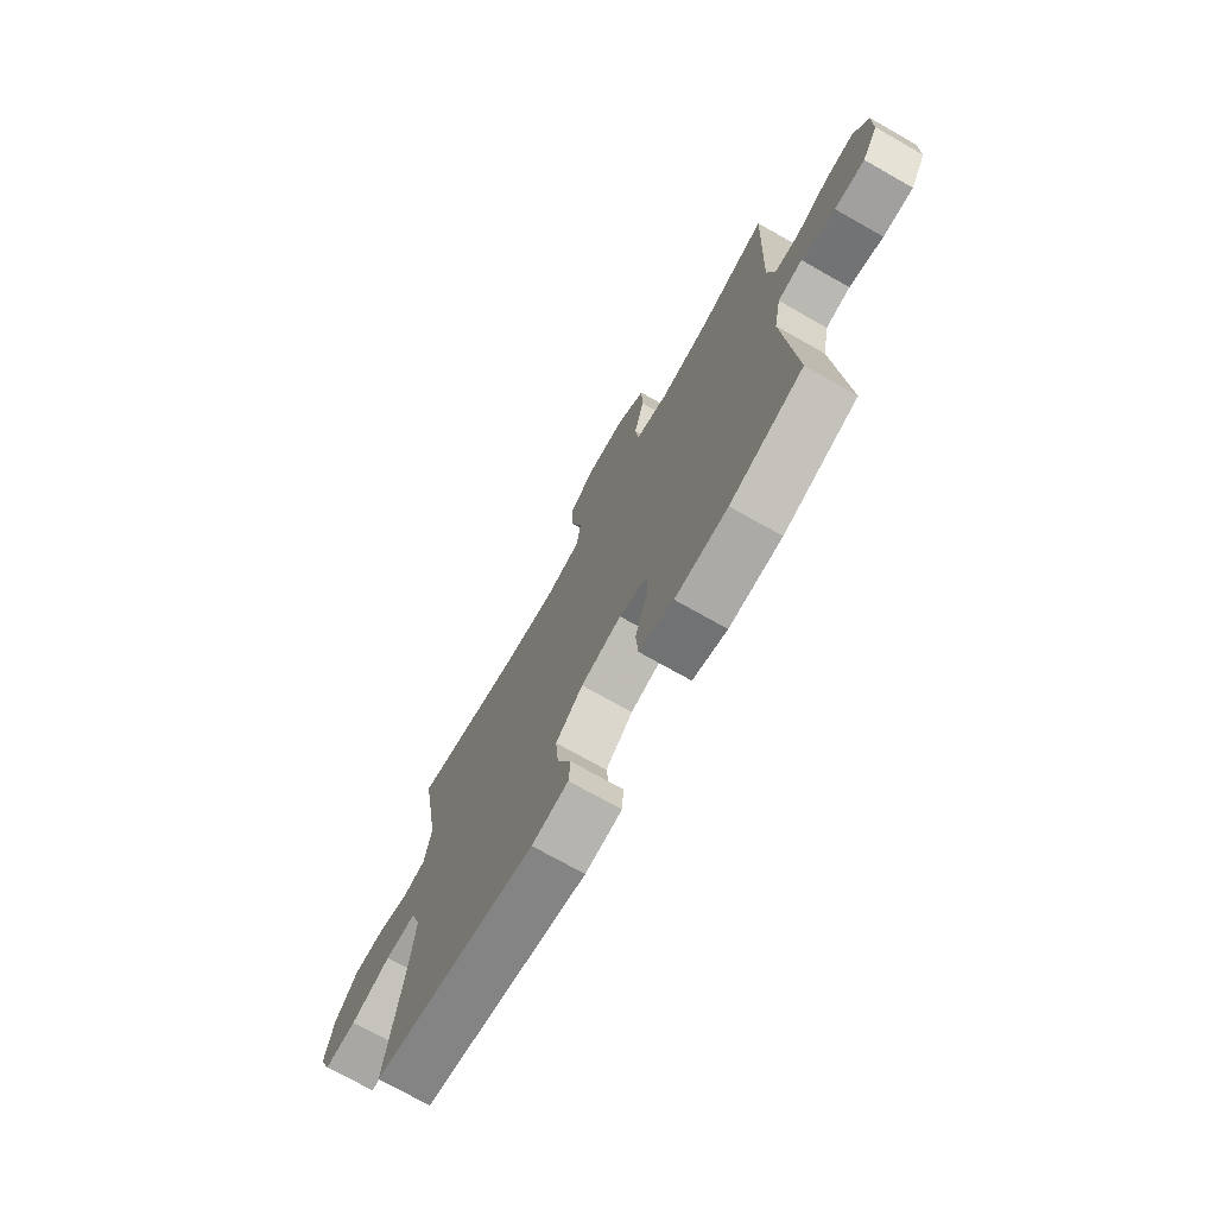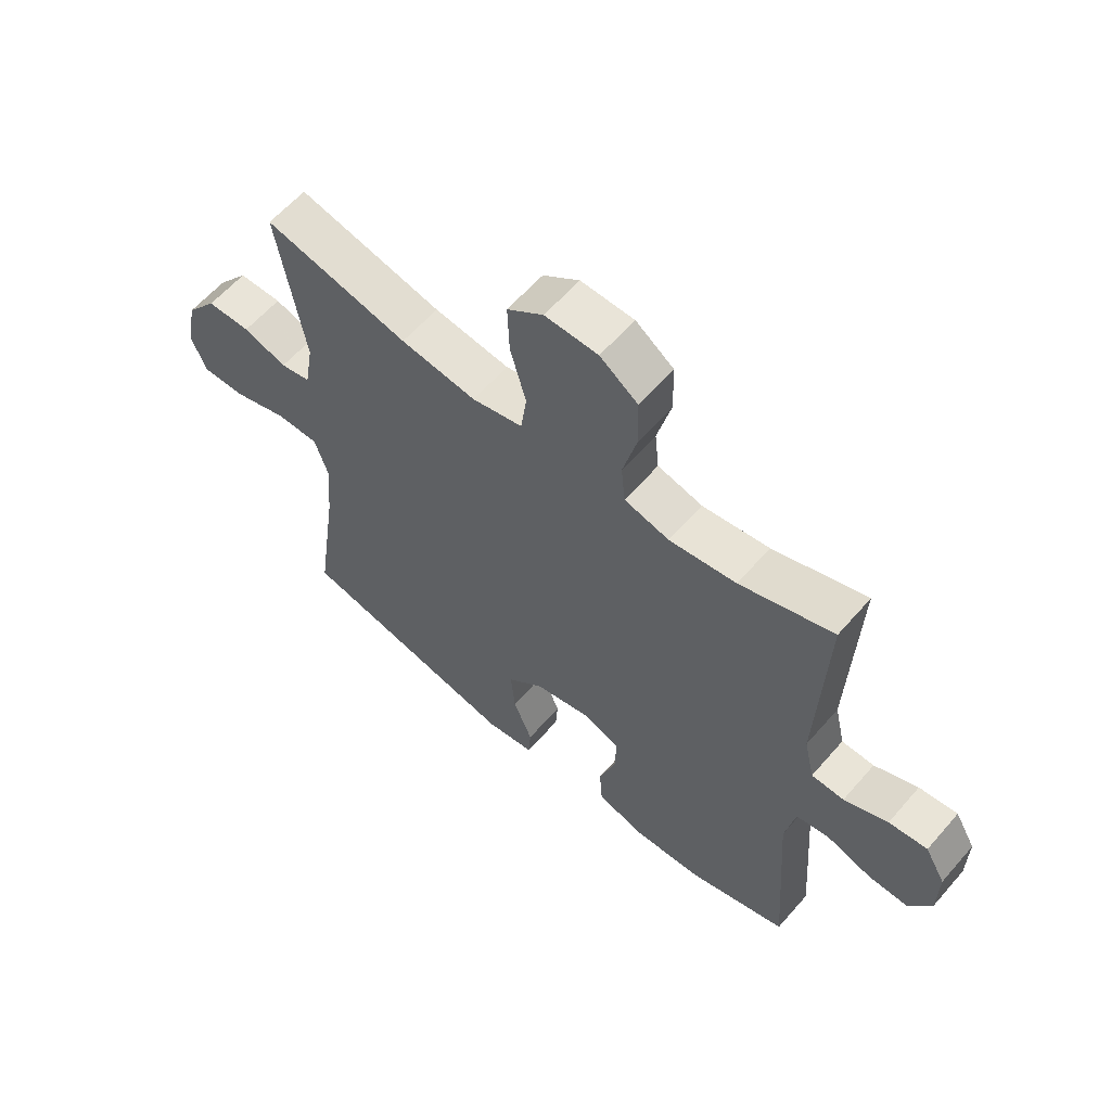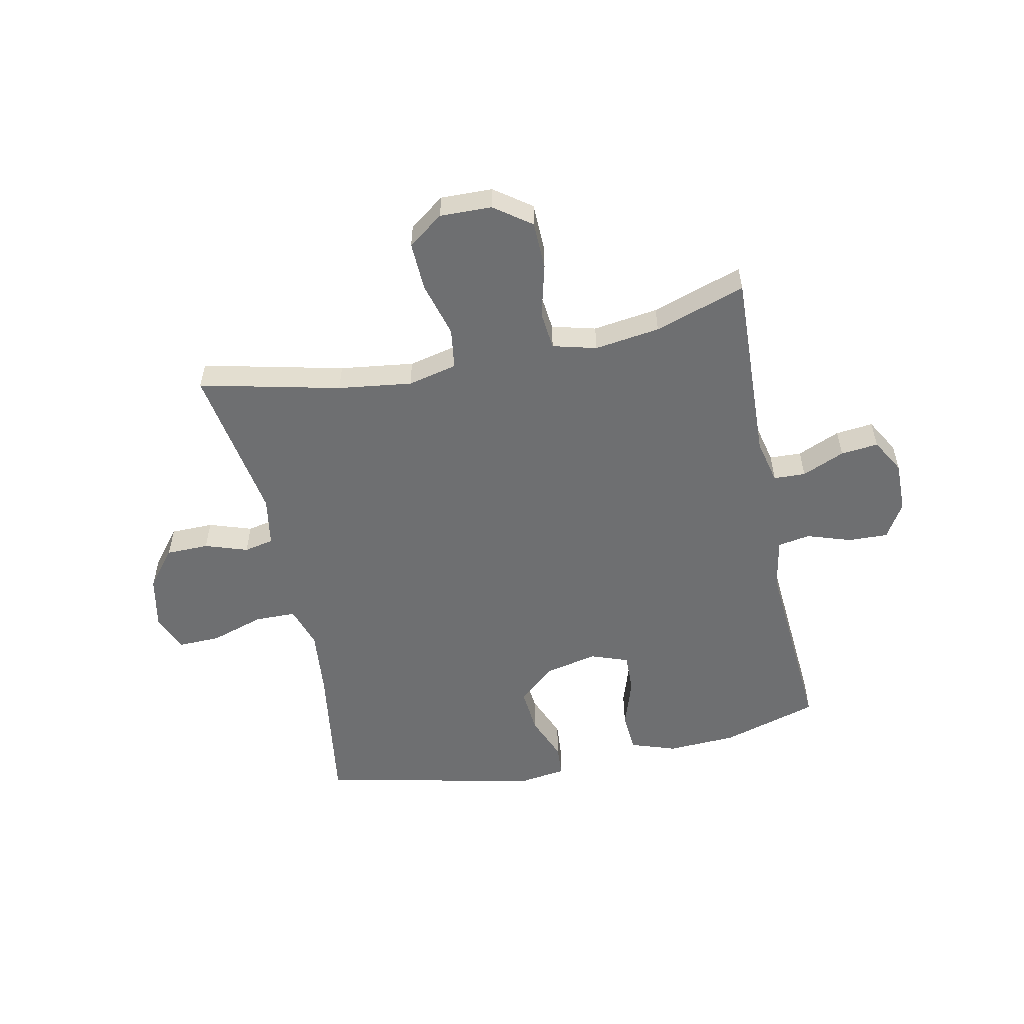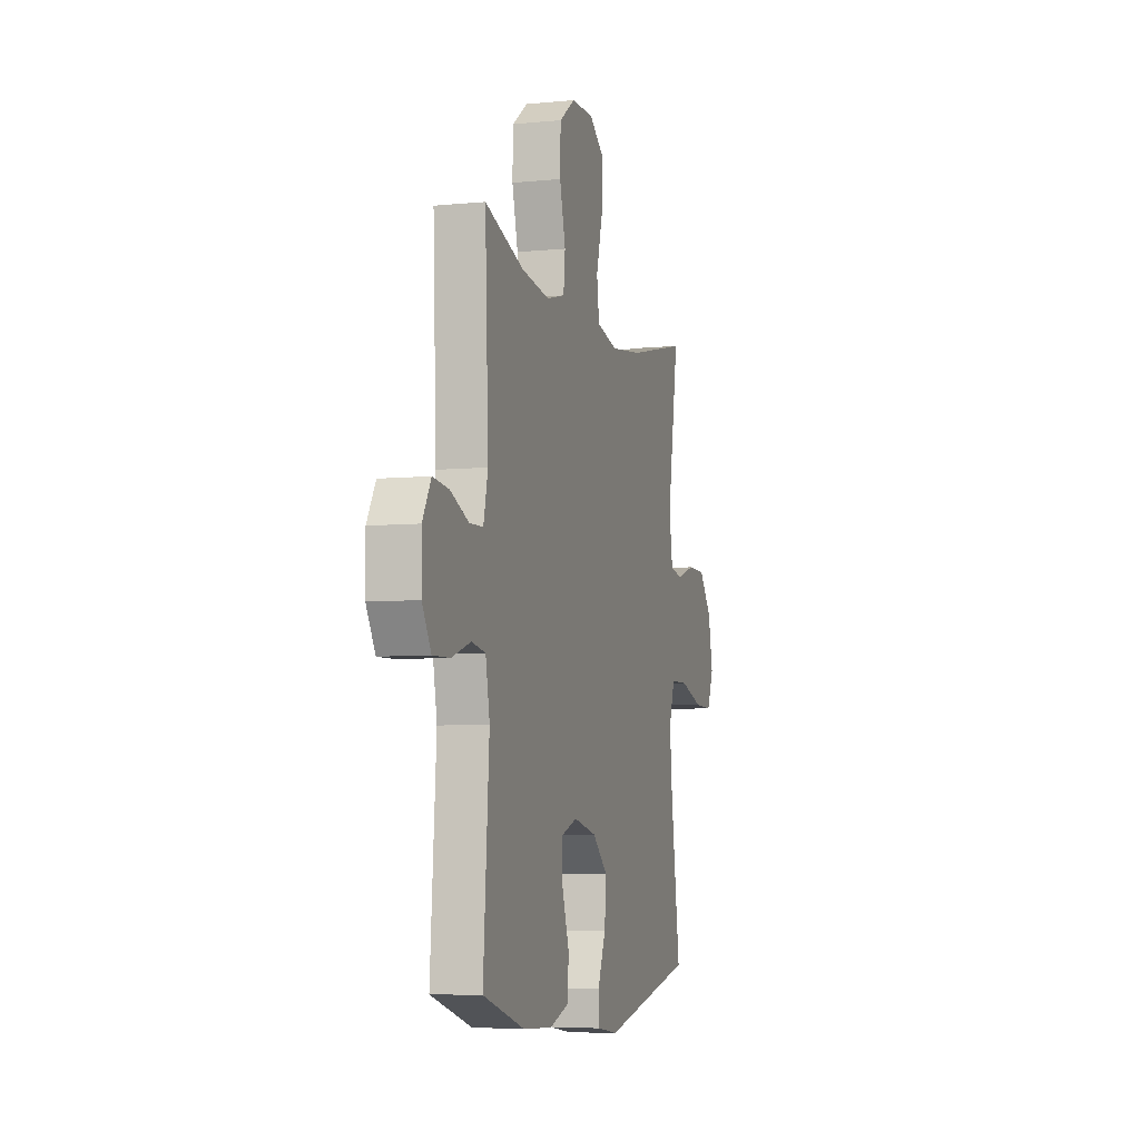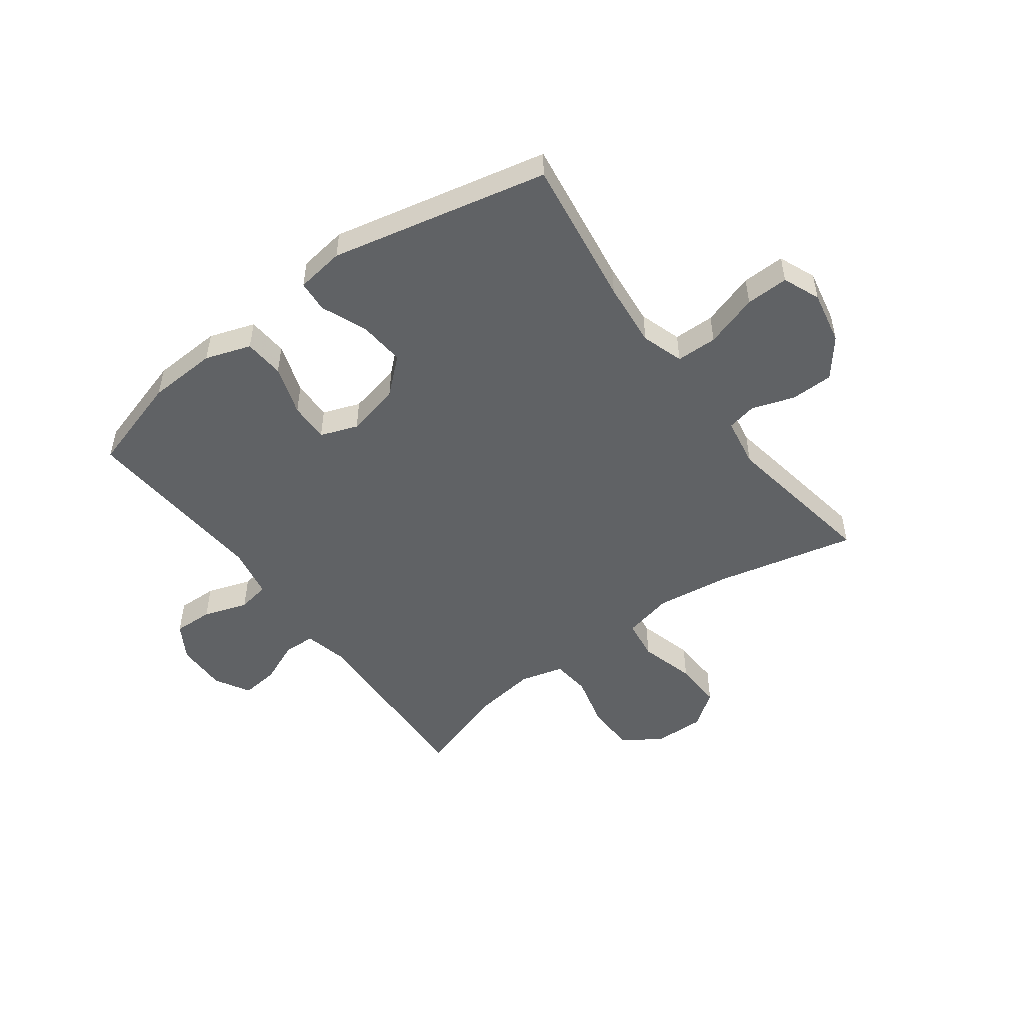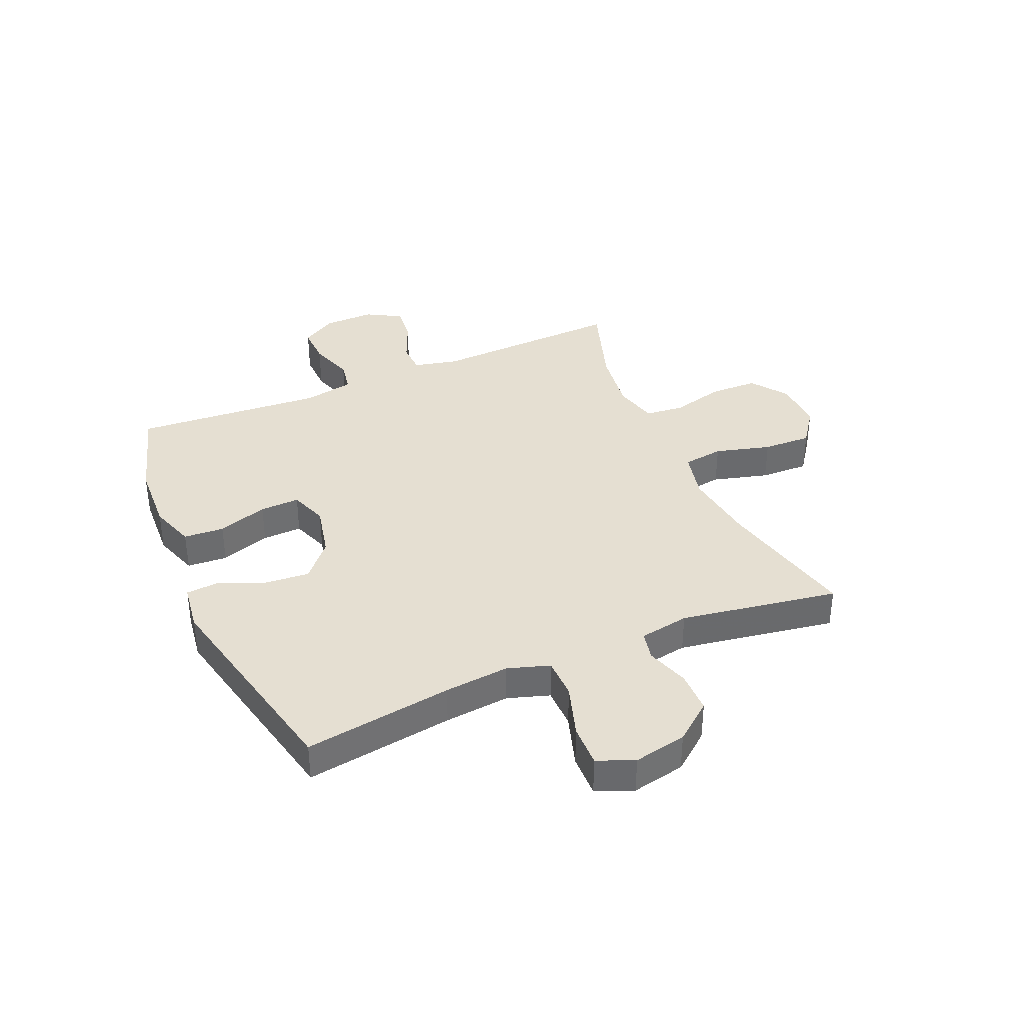
<metadata>
{"format":"obj","ext":"obj","renderer":"f3d","projection":"perspective","resolution":1024,"background":"white","views":[{"elev":-73.3,"azim":60.5,"up":"+Z"},{"elev":60.3,"azim":40.7,"up":"+Z"},{"elev":-54.6,"azim":11.7,"up":"+Y"},{"elev":-6.2,"azim":106.3,"up":"+Z"},{"elev":-50.5,"azim":-143.5,"up":"+Y"},{"elev":37.3,"azim":-113.4,"up":"+Y"}]}
</metadata>
<code>
v -0.5 0.07 -0.5
v -0.462 0.07 -0.238
v -0.451 0.07 -0.123
v -0.475 0.07 -0.049
v -0.547 0.07 -0.048
v -0.641 0.07 -0.078
v -0.716 0.07 -0.08
v -0.743 0.07 -0.015
v -0.724 0.07 0.079
v -0.671 0.07 0.146
v -0.596 0.07 0.147
v -0.521 0.07 0.122
v -0.469 0.07 0.133
v -0.454 0.07 0.221
v -0.5 0.07 0.5
v -0.252 0.07 0.443
v -0.122 0.07 0.426
v -0.035 0.07 0.446
v -0.025 0.07 0.518
v -0.052 0.07 0.616
v -0.055 0.07 0.702
v 0.007 0.07 0.747
v 0.098 0.07 0.745
v 0.163 0.07 0.698
v 0.165 0.07 0.613
v 0.141 0.07 0.519
v 0.148 0.07 0.451
v 0.225 0.07 0.431
v 0.34 0.07 0.447
v 0.5 0.07 0.5
v 0.486 0.07 0.16
v 0.504 0.07 0.082
v 0.56 0.07 0.08
v 0.635 0.07 0.112
v 0.701 0.07 0.119
v 0.736 0.07 0.058
v 0.735 0.07 -0.032
v 0.698 0.07 -0.094
v 0.628 0.07 -0.092
v 0.55 0.07 -0.066
v 0.493 0.07 -0.076
v 0.476 0.07 -0.165
v 0.5 0.07 -0.5
v 0.33 0.07 -0.551
v 0.208 0.07 -0.557
v 0.128 0.07 -0.53
v 0.123 0.07 -0.459
v 0.152 0.07 -0.371
v 0.154 0.07 -0.301
v 0.088 0.07 -0.277
v -0.006 0.07 -0.298
v -0.069 0.07 -0.354
v -0.062 0.07 -0.435
v -0.029 0.07 -0.516
v -0.033 0.07 -0.572
v -0.118 0.07 -0.584
v -0.5 0 -0.5
v -0.462 0 -0.238
v -0.451 0 -0.123
v -0.475 0 -0.049
v -0.547 0 -0.048
v -0.641 0 -0.078
v -0.716 0 -0.08
v -0.743 0 -0.015
v -0.724 0 0.079
v -0.671 0 0.146
v -0.596 0 0.147
v -0.521 0 0.122
v -0.469 0 0.133
v -0.454 0 0.221
v -0.5 0 0.5
v -0.252 0 0.443
v -0.122 0 0.426
v -0.035 0 0.446
v -0.025 0 0.518
v -0.052 0 0.616
v -0.055 0 0.702
v 0.007 0 0.747
v 0.098 0 0.745
v 0.163 0 0.698
v 0.165 0 0.613
v 0.141 0 0.519
v 0.148 0 0.451
v 0.225 0 0.431
v 0.34 0 0.447
v 0.5 0 0.5
v 0.486 0 0.16
v 0.504 0 0.082
v 0.56 0 0.08
v 0.635 0 0.112
v 0.701 0 0.119
v 0.736 0 0.058
v 0.735 0 -0.032
v 0.698 0 -0.094
v 0.628 0 -0.092
v 0.55 0 -0.066
v 0.493 0 -0.076
v 0.476 0 -0.165
v 0.5 0 -0.5
v 0.33 0 -0.551
v 0.208 0 -0.557
v 0.128 0 -0.53
v 0.123 0 -0.459
v 0.152 0 -0.371
v 0.154 0 -0.301
v 0.088 0 -0.277
v -0.006 0 -0.298
v -0.069 0 -0.354
v -0.062 0 -0.435
v -0.029 0 -0.516
v -0.033 0 -0.572
v -0.118 0 -0.584
f 53 54 55 56
f 52 53 56 1
f 51 52 1 2
f 50 51 2 3
f 45 46 47 48
f 45 48 49
f 42 43 44 45
f 41 42 45 49
f 37 38 39 40
f 37 40 41
f 36 37 41
f 33 34 35 36
f 32 33 36 41
f 31 32 41 49
f 29 30 31 49
f 23 24 25 26
f 23 26 27
f 22 23 27
f 19 20 21 22
f 18 19 22 27
f 17 18 27 28
f 14 15 16
f 13 14 16 17
f 9 10 11 12
f 9 12 13
f 8 9 13
f 5 6 7 8
f 4 5 8 13
f 50 3 4 13
f 28 29 49 50
f 13 17 28 50
f 112 111 110 109
f 57 112 109 108
f 58 57 108 107
f 59 58 107 106
f 104 103 102 101
f 105 104 101
f 101 100 99 98
f 105 101 98 97
f 96 95 94 93
f 97 96 93
f 97 93 92
f 92 91 90 89
f 97 92 89 88
f 105 97 88 87
f 105 87 86 85
f 82 81 80 79
f 83 82 79
f 83 79 78
f 78 77 76 75
f 83 78 75 74
f 84 83 74 73
f 72 71 70
f 73 72 70 69
f 68 67 66 65
f 69 68 65
f 69 65 64
f 64 63 62 61
f 69 64 61 60
f 69 60 59 106
f 106 105 85 84
f 106 84 73 69
f 1 57 58 2
f 2 58 59 3
f 3 59 60 4
f 4 60 61 5
f 5 61 62 6
f 6 62 63 7
f 7 63 64 8
f 8 64 65 9
f 9 65 66 10
f 10 66 67 11
f 11 67 68 12
f 12 68 69 13
f 13 69 70 14
f 14 70 71 15
f 15 71 72 16
f 16 72 73 17
f 17 73 74 18
f 18 74 75 19
f 19 75 76 20
f 20 76 77 21
f 21 77 78 22
f 22 78 79 23
f 23 79 80 24
f 24 80 81 25
f 25 81 82 26
f 26 82 83 27
f 27 83 84 28
f 28 84 85 29
f 29 85 86 30
f 30 86 87 31
f 31 87 88 32
f 32 88 89 33
f 33 89 90 34
f 34 90 91 35
f 35 91 92 36
f 36 92 93 37
f 37 93 94 38
f 38 94 95 39
f 39 95 96 40
f 40 96 97 41
f 41 97 98 42
f 42 98 99 43
f 43 99 100 44
f 44 100 101 45
f 45 101 102 46
f 46 102 103 47
f 47 103 104 48
f 48 104 105 49
f 49 105 106 50
f 50 106 107 51
f 51 107 108 52
f 52 108 109 53
f 53 109 110 54
f 54 110 111 55
f 55 111 112 56
f 56 112 57 1

</code>
